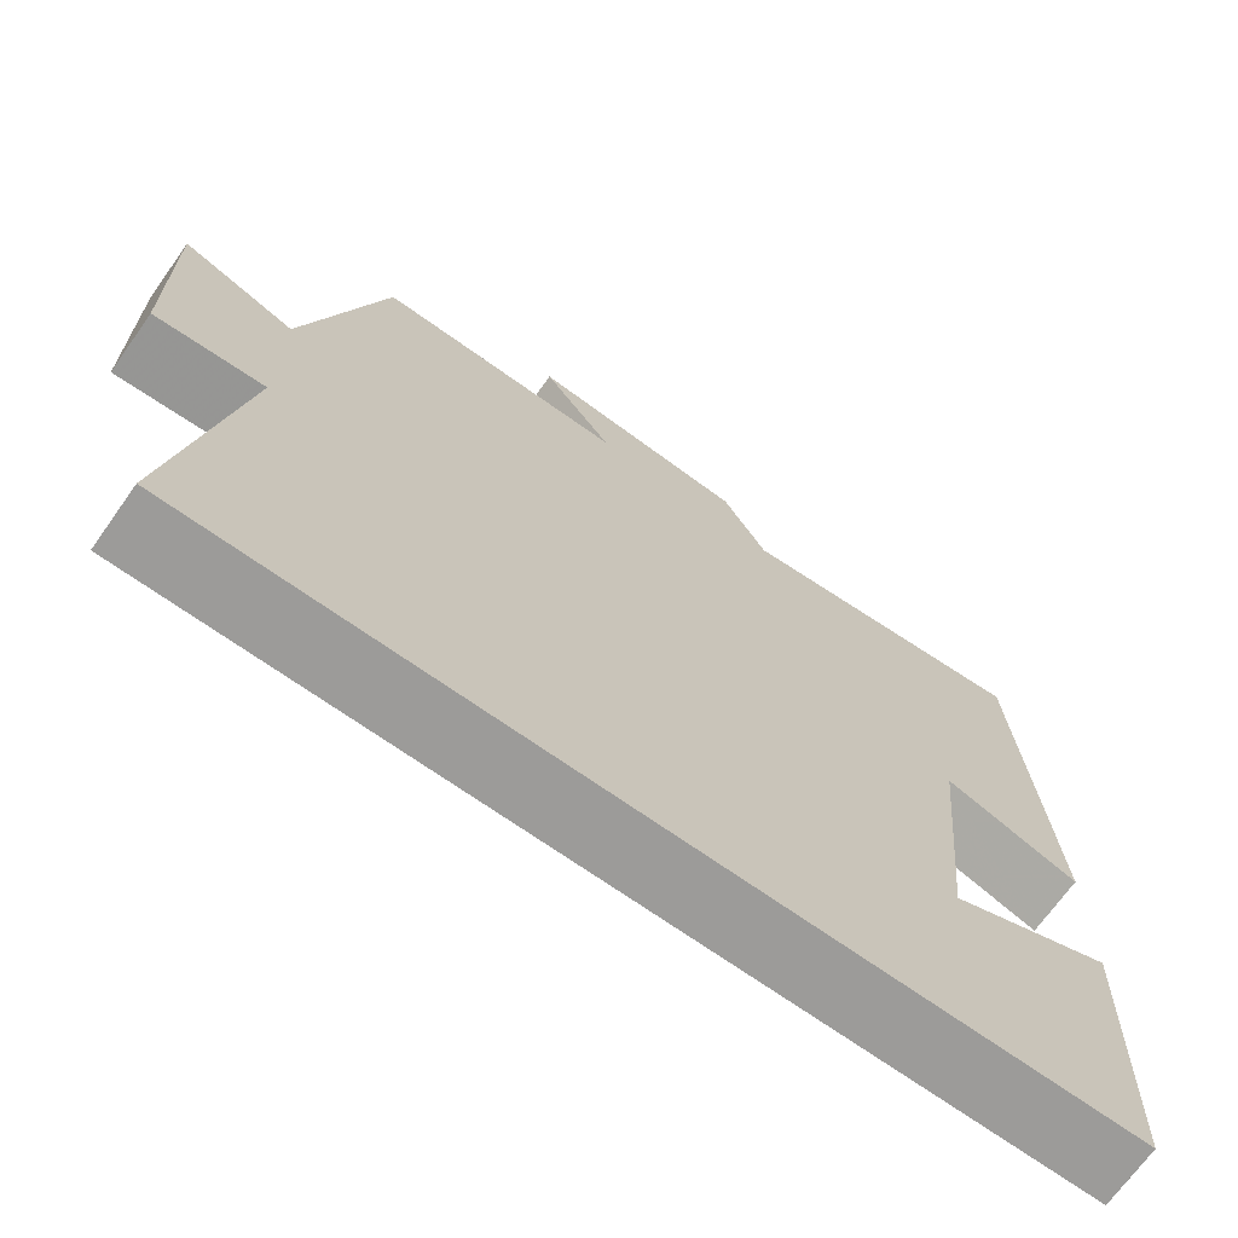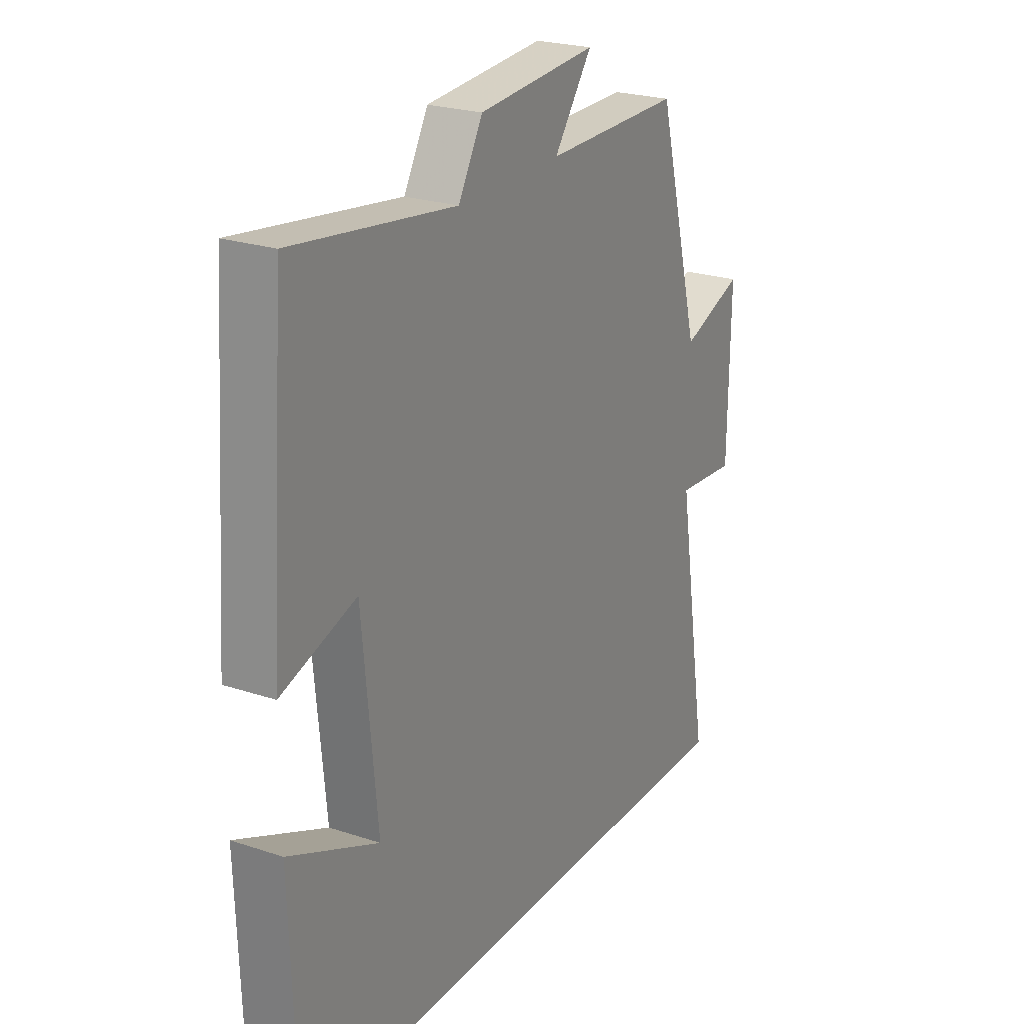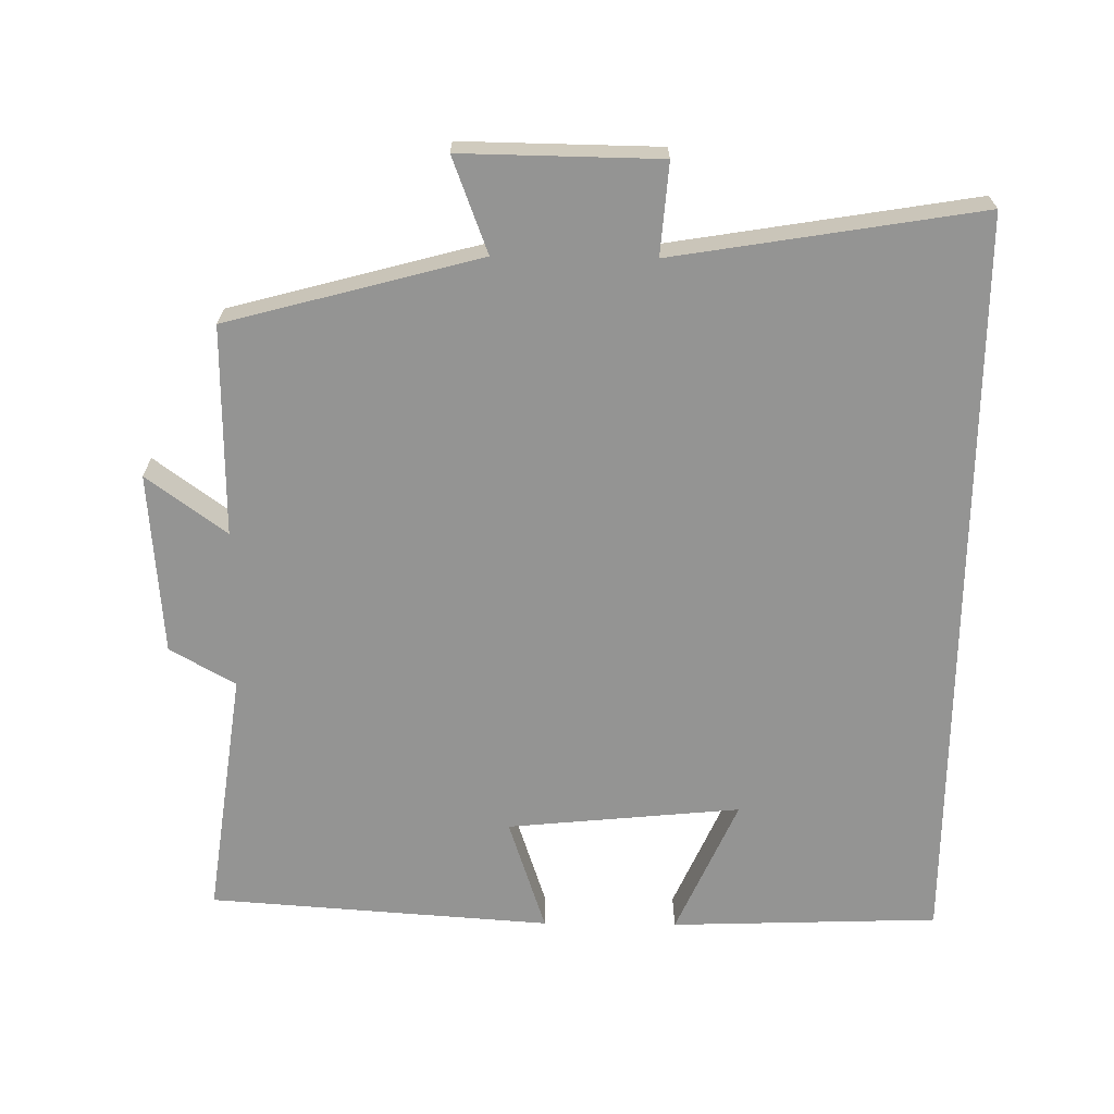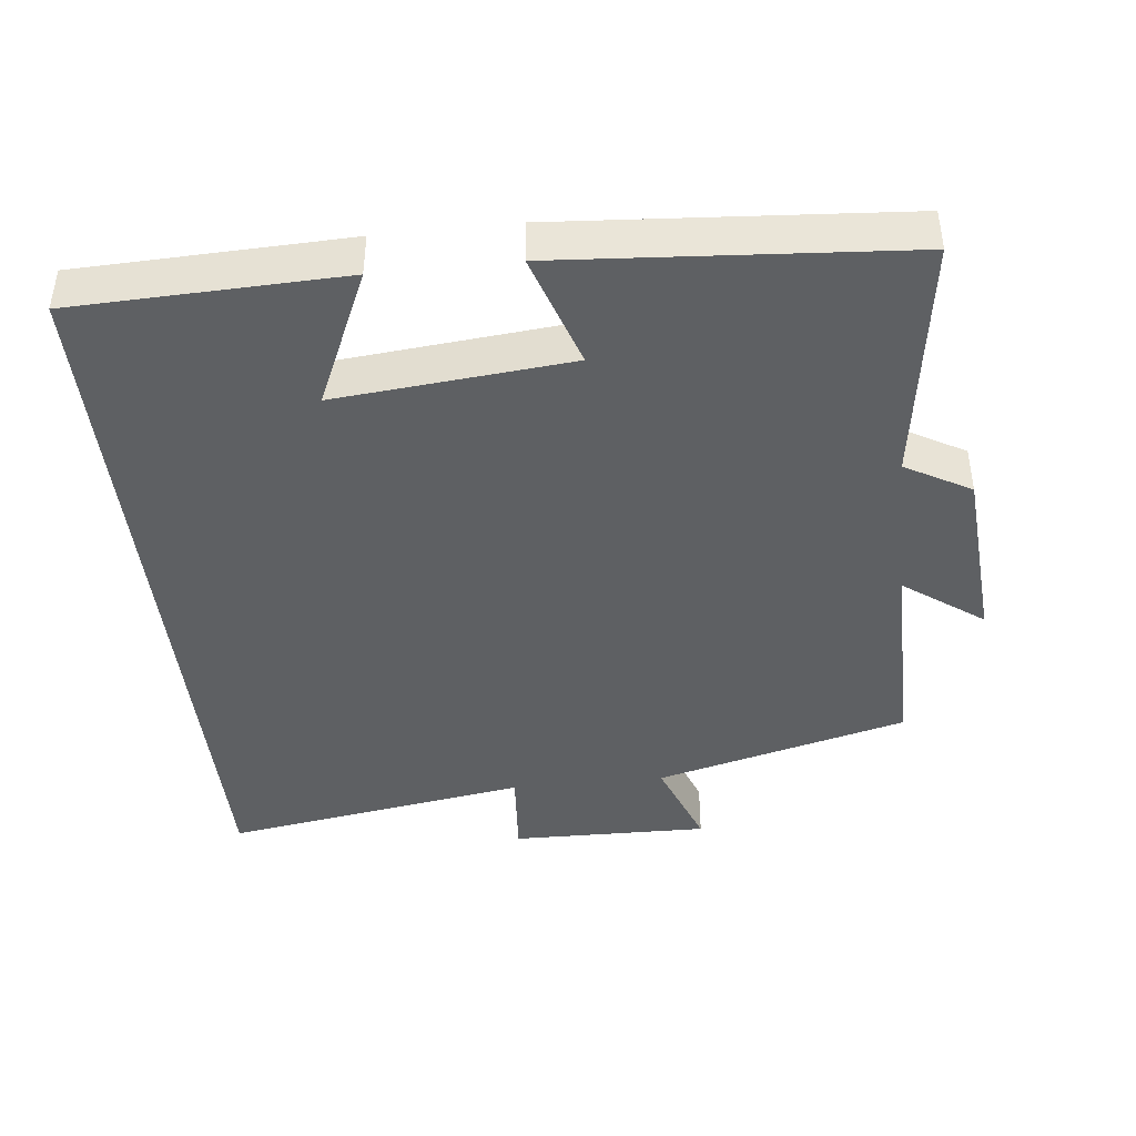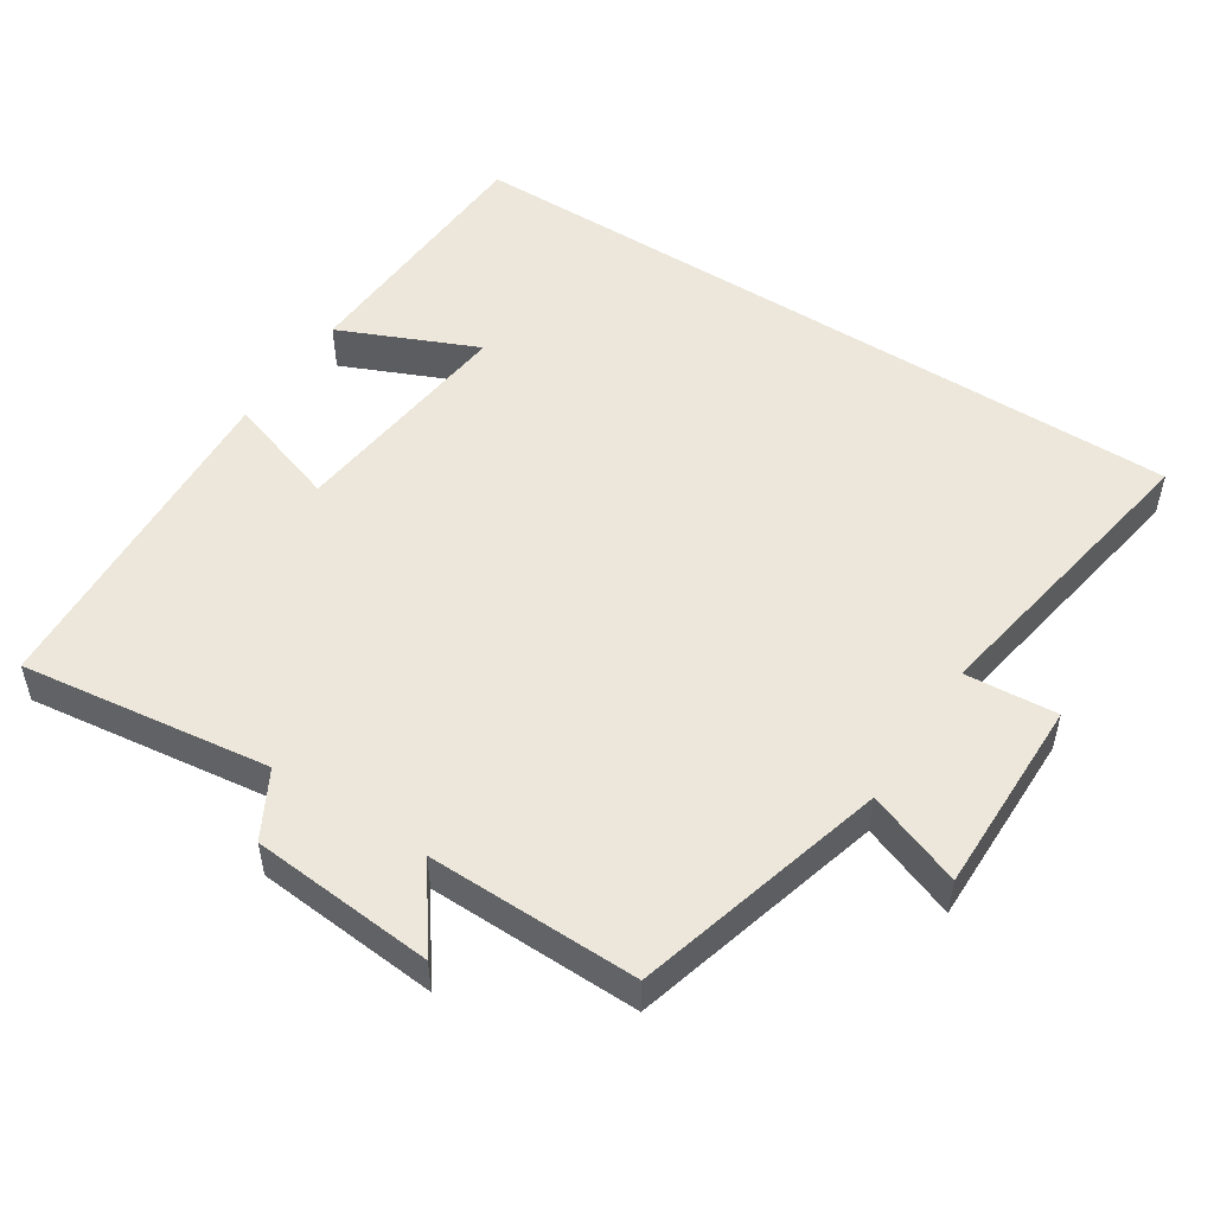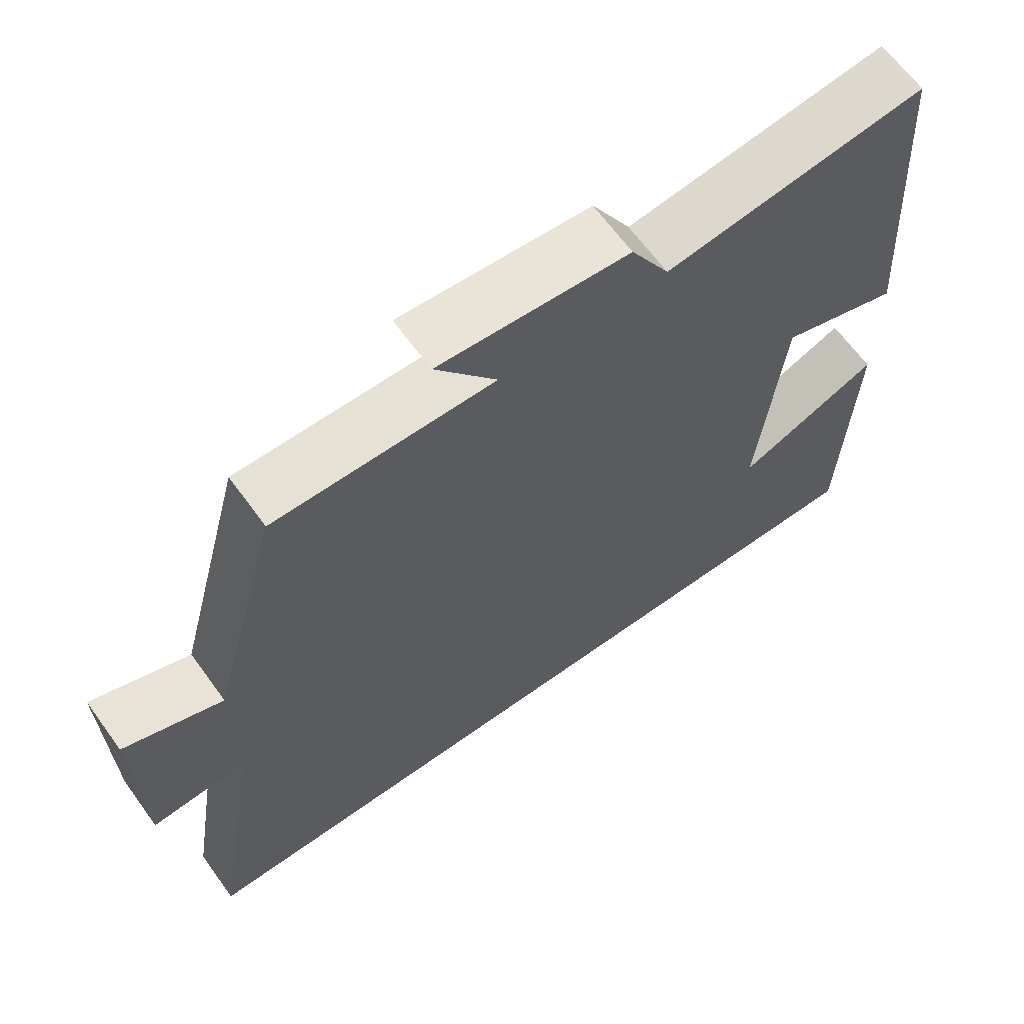
<metadata>
{"format":"obj","ext":"obj","renderer":"f3d","projection":"perspective","resolution":1024,"background":"white","views":[{"elev":-69.9,"azim":144.6,"up":"+Z"},{"elev":23.7,"azim":-60.9,"up":"+Z"},{"elev":-67.0,"azim":89.3,"up":"+Y"},{"elev":-42.4,"azim":-83.9,"up":"+Y"},{"elev":51.1,"azim":33.2,"up":"+Y"},{"elev":64.8,"azim":144.1,"up":"+Z"}]}
</metadata>
<code>
v 0.57 0.07 -0.5
v -0.487 0.07 -0.5
v -0.5 0.07 -0.123
v -0.307 0.07 -0.208
v -0.339 0.07 0.12
v -0.5 0.07 0.067
v -0.466 0.07 0.548
v -0.116 0.07 0.5
v -0.064 0.07 0.592
v 0.192 0.07 0.612
v 0.11 0.07 0.5
v 0.405 0.07 0.503
v 0.5 0.07 0.148
v 0.633 0.07 0.198
v 0.629 0.07 -0.08
v 0.5 0.07 -0.07
v 0.57 0 -0.5
v -0.487 0 -0.5
v -0.5 0 -0.123
v -0.307 0 -0.208
v -0.339 0 0.12
v -0.5 0 0.067
v -0.466 0 0.548
v -0.116 0 0.5
v -0.064 0 0.592
v 0.192 0 0.612
v 0.11 0 0.5
v 0.405 0 0.503
v 0.5 0 0.148
v 0.633 0 0.198
v 0.629 0 -0.08
v 0.5 0 -0.07
f 13 14 15 16
f 11 12 13 16
f 11 16 1
f 8 9 10 11
f 8 11 1
f 5 6 7 8
f 4 5 8 1
f 2 3 4
f 1 2 4
f 32 31 30 29
f 32 29 28 27
f 17 32 27
f 27 26 25 24
f 17 27 24
f 24 23 22 21
f 17 24 21 20
f 20 19 18
f 20 18 17
f 1 17 18 2
f 2 18 19 3
f 3 19 20 4
f 4 20 21 5
f 5 21 22 6
f 6 22 23 7
f 7 23 24 8
f 8 24 25 9
f 9 25 26 10
f 10 26 27 11
f 11 27 28 12
f 12 28 29 13
f 13 29 30 14
f 14 30 31 15
f 15 31 32 16
f 16 32 17 1

</code>
